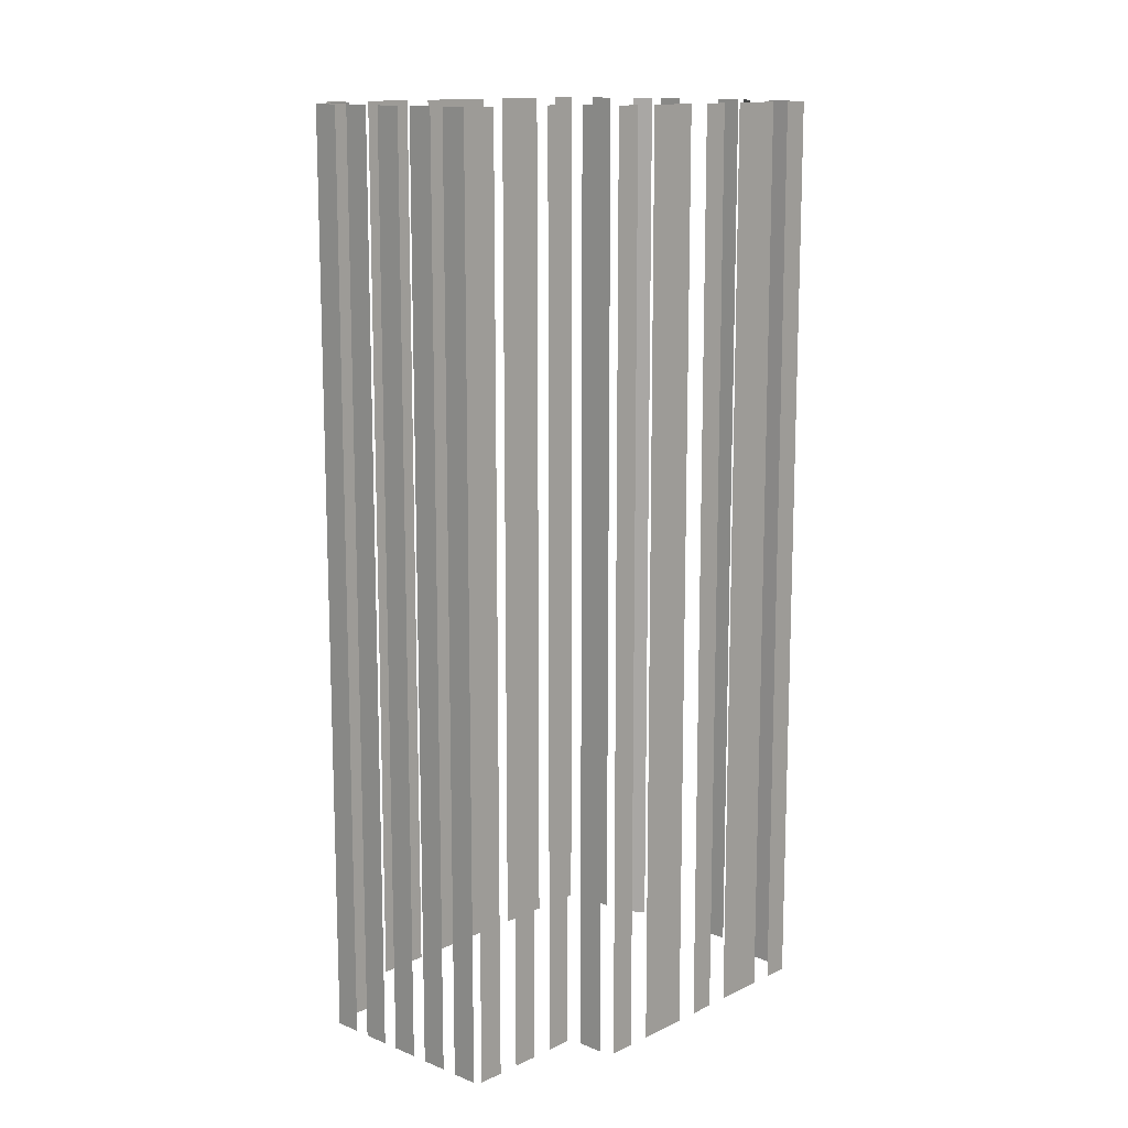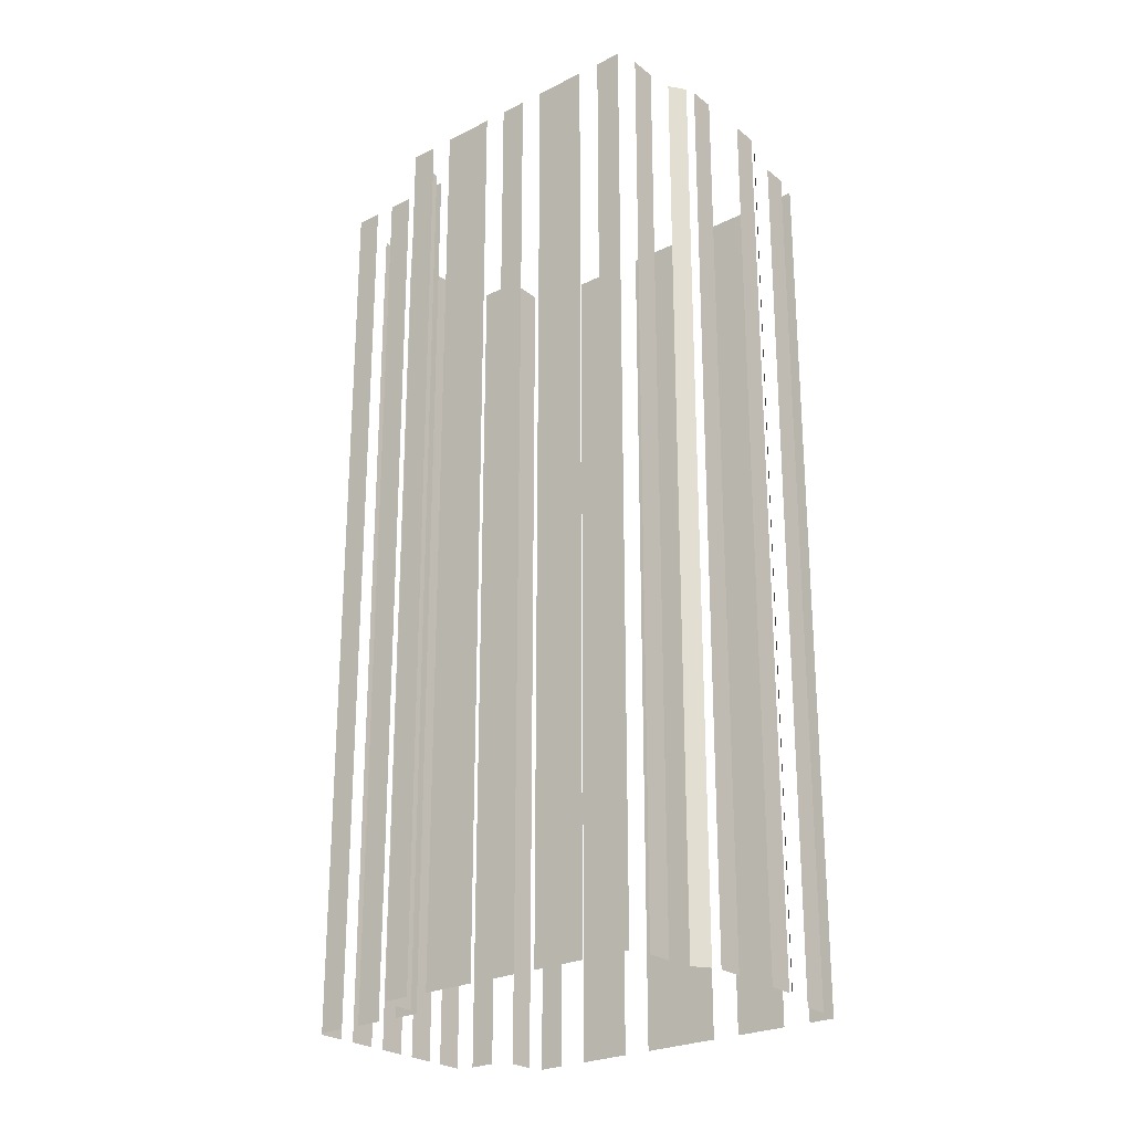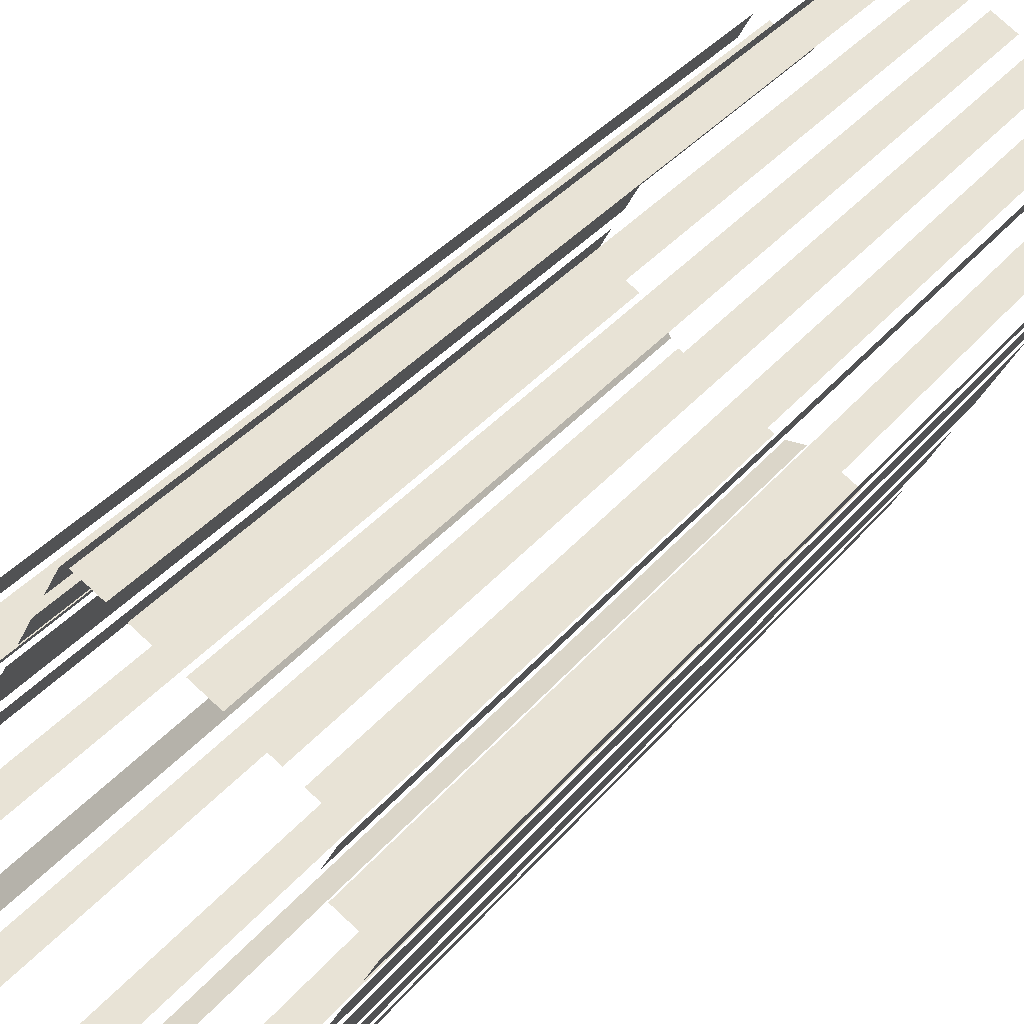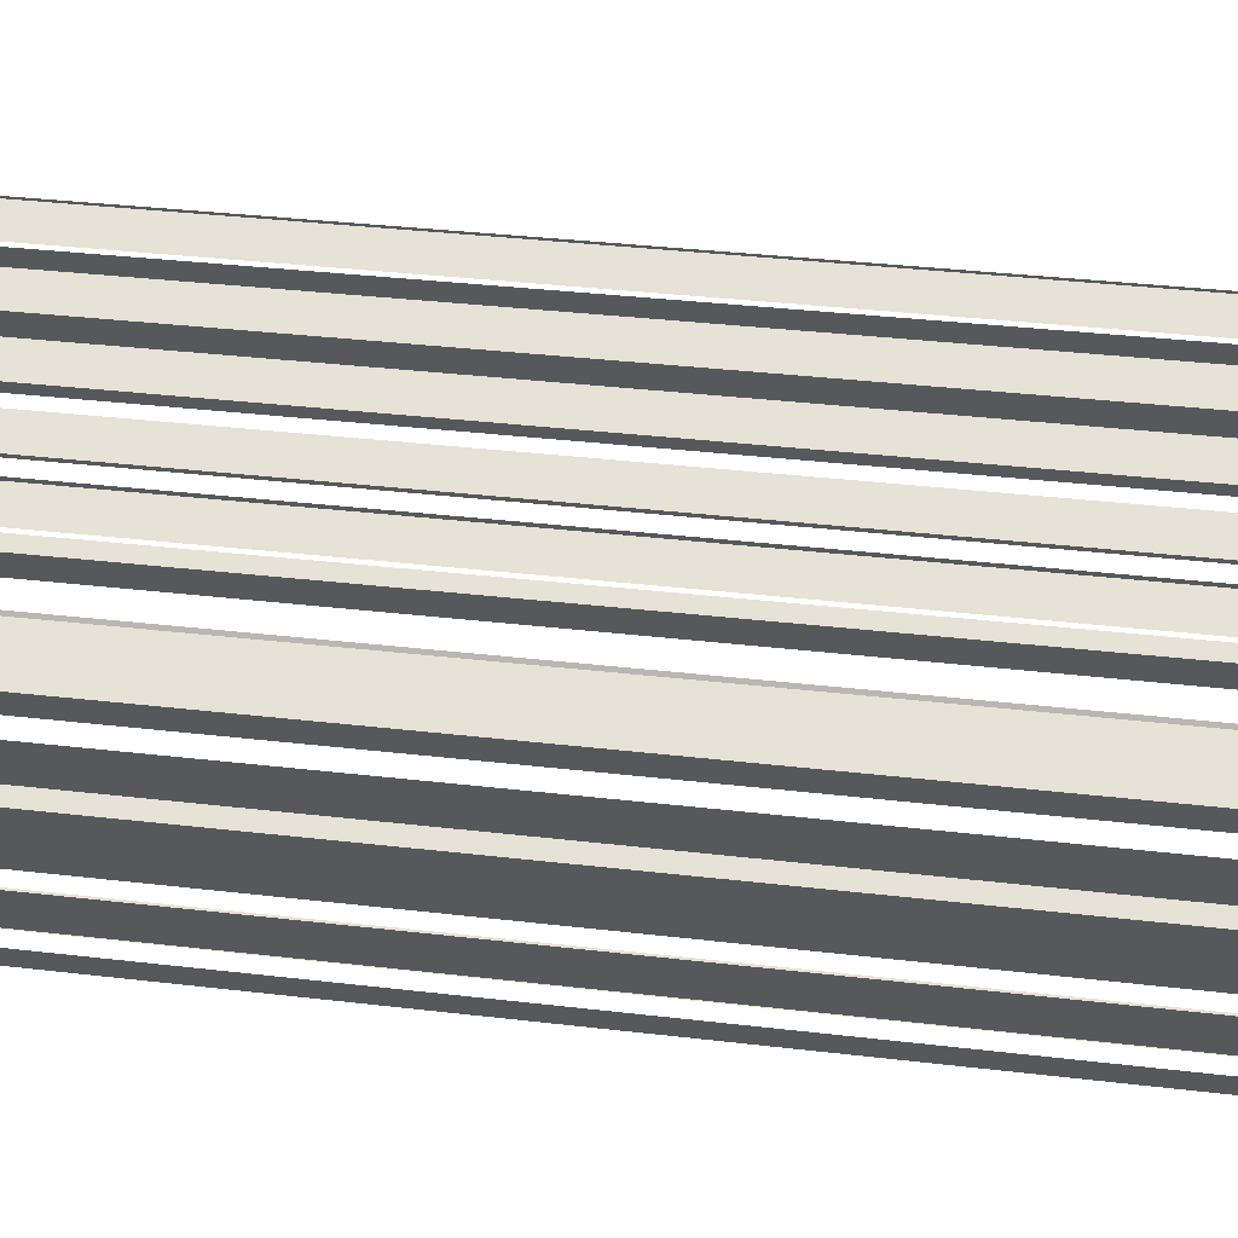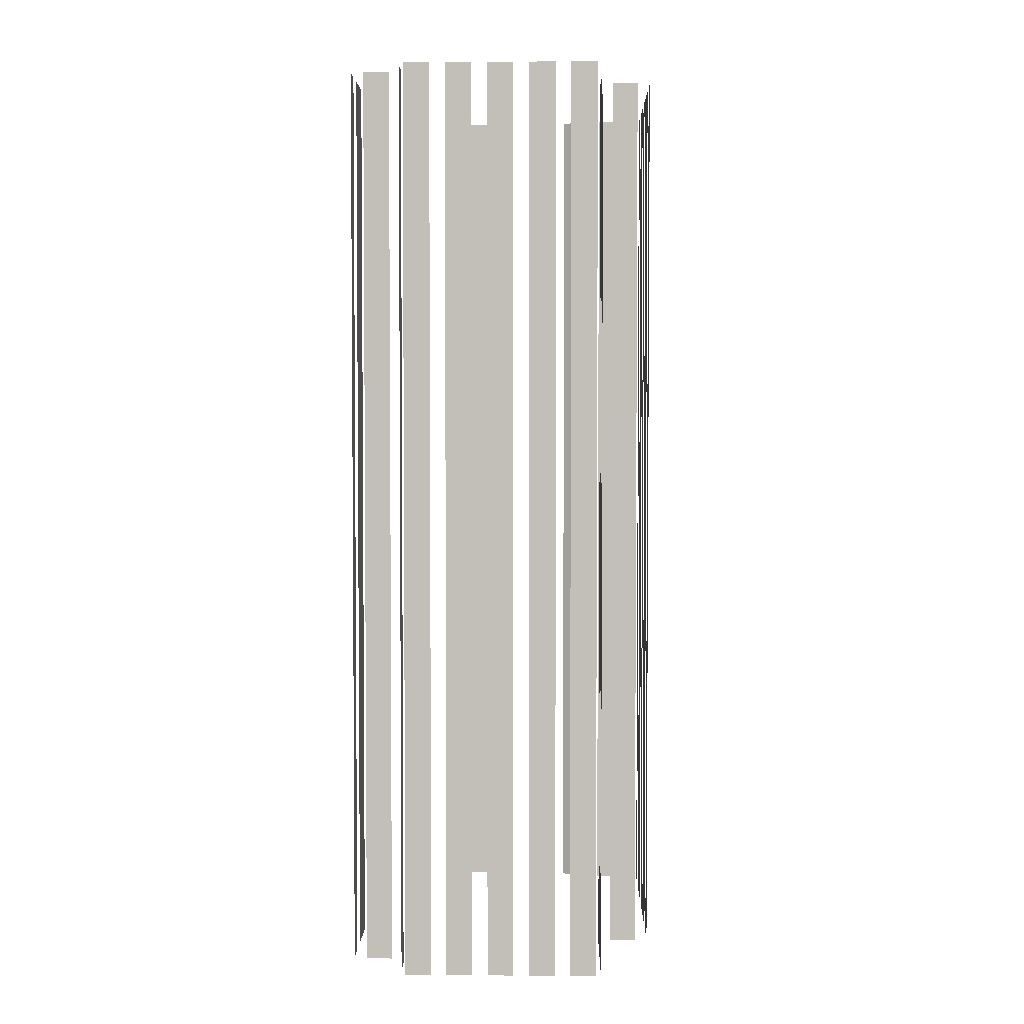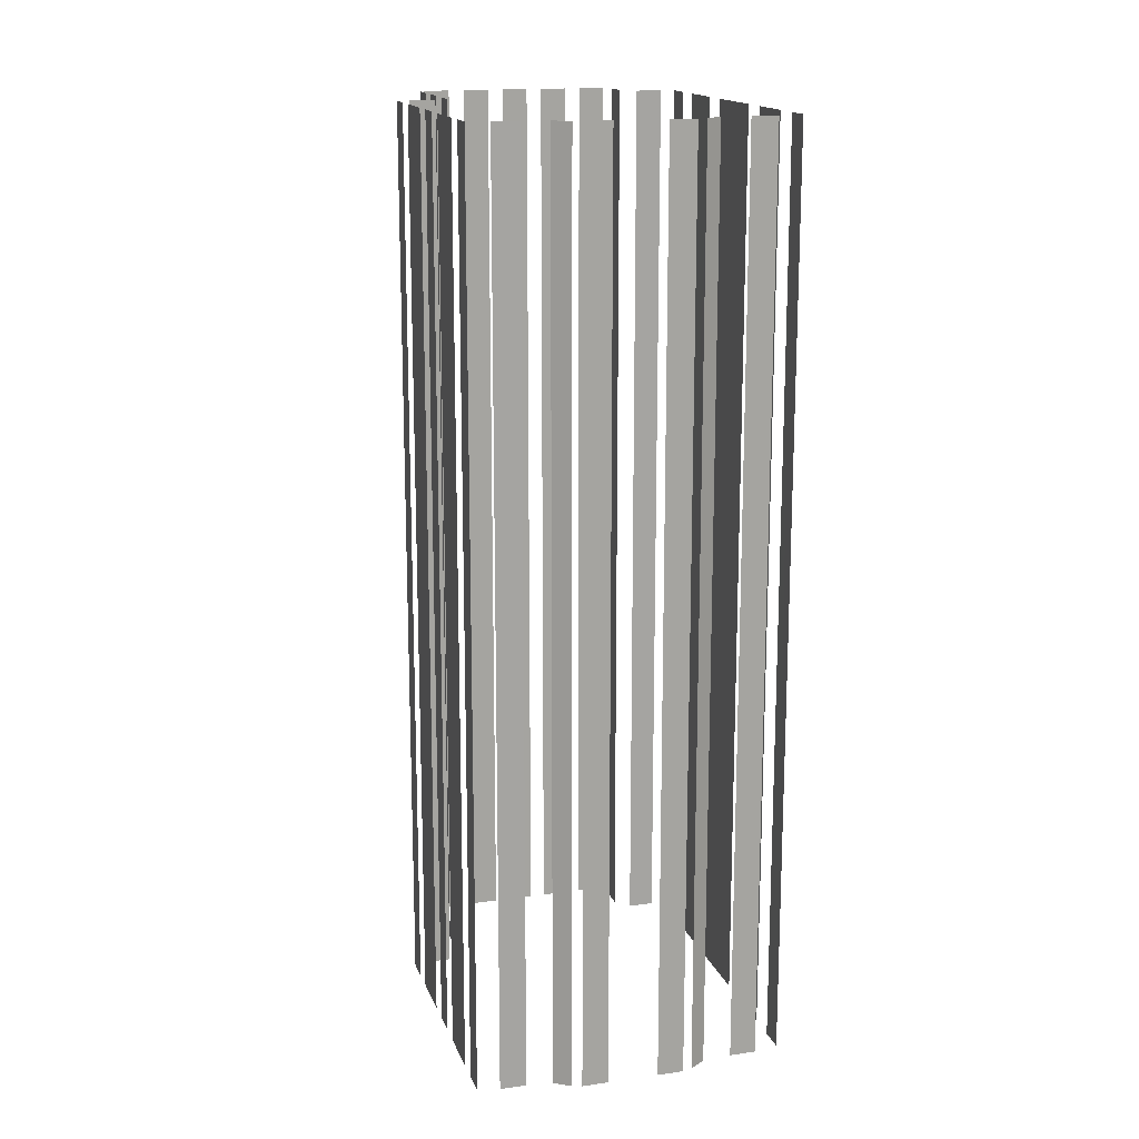
<metadata>
{"format":"obj","ext":"obj","renderer":"f3d","projection":"perspective","resolution":1024,"background":"white","views":[{"elev":13.3,"azim":-165.7,"up":"+Z"},{"elev":-25.2,"azim":-79.2,"up":"+Z"},{"elev":34.8,"azim":33.3,"up":"+Y"},{"elev":32.7,"azim":99.5,"up":"+Y"},{"elev":3.2,"azim":153.0,"up":"+Z"},{"elev":16.0,"azim":-44.7,"up":"+Z"}]}
</metadata>
<code>
o geometryt000010000010000110010110000110000110100100000000st187
v 497.2 -70.41 949.3
v 497.2 -70.41 888.7
v 498.7 -71.23 888.7
v 498.7 -71.23 949.3
v 497 -67.9 949.3
v 497 -67.9 888.7
v 496.1 -69.43 888.7
v 496.1 -69.43 949.3
v 499.3 -63.51 949.3
v 499.3 -63.51 888.7
v 497.7 -66.57 888.7
v 497.7 -66.57 949.3
v 500.9 -60.65 949.3
v 500.9 -60.65 888.7
v 500 -62.18 888.7
v 500 -62.18 949.3
v 503.2 -56.26 949.3
v 503.2 -56.26 888.7
v 501.6 -59.32 888.7
v 501.6 -59.32 949.3
v 504.8 -53.4 949.3
v 504.8 -53.4 888.7
v 504 -54.93 888.7
v 504 -54.93 949.3
v 500.1 -72.21 949.3
v 500.1 -72.21 888.7
v 500.7 -73.36 888.7
v 500.7 -73.36 949.3
v 501.2 -73.83 888.7
v 502.7 -74.66 888.7
v 502.7 -74.66 949.3
v 501.2 -73.83 949.3
v 505.7 -76.25 949.3
v 505.7 -76.25 888.7
v 507.2 -77.07 888.7
v 507.2 -77.07 949.3
v 507.2 -54.33 888.7
v 505.7 -53.5 888.7
v 505.7 -53.5 949.3
v 507.2 -54.33 949.3
v 507.8 -77.2 949.3
v 507.8 -77.2 888.7
v 509.1 -77.07 888.7
v 509.1 -77.07 949.3
v 509 -52.91 888.7
v 508.1 -54.43 888.7
v 508.1 -54.43 949.3
v 509 -52.91 949.3
v 510.5 -50.13 949.3
v 510.5 -50.13 888.7
v 509.6 -51.66 888.7
v 509.6 -51.66 949.3
v 512 -47.35 888.7
v 511.1 -48.88 888.7
v 511.1 -48.88 949.3
v 512 -47.35 949.3
v 510.9 -77.82 949.3
v 510.9 -77.82 888.7
v 512.5 -78.64 888.7
v 512.5 -78.64 949.3
v 514 -48.04 888.7
v 512.4 -47.21 888.7
v 512.4 -47.21 949.3
v 514 -48.04 949.3
v 516.4 -49.35 949.3
v 516.4 -49.35 888.7
v 514.9 -48.52 888.7
v 514.9 -48.52 949.3
v 518.8 -50.66 888.7
v 517.3 -49.83 888.7
v 517.3 -49.83 949.3
v 518.8 -50.66 949.3
v 521.2 -51.97 888.7
v 519.7 -51.14 888.7
v 519.7 -51.14 949.3
v 521.2 -51.97 949.3
v 523.7 -53.28 949.3
v 523.7 -53.28 888.7
v 522.1 -52.45 888.7
v 522.1 -52.45 949.3
v 514.1 -79.12 888.7
v 514.9 -77.59 888.7
v 514.9 -77.59 949.3
v 514.1 -79.12 949.3
v 515.8 -75.94 949.3
v 515.8 -75.94 888.7
v 517.5 -72.89 888.7
v 517.5 -72.89 949.3
v 518.3 -71.24 888.7
v 520.8 -66.65 888.7
v 520.8 -66.65 949.3
v 518.3 -71.24 949.3
v 521.7 -65 949.3
v 521.7 -65 888.7
v 523.4 -61.94 888.7
v 523.4 -61.94 949.3
v 524.2 -60.29 888.7
v 525.1 -58.77 888.7
v 525.1 -58.77 949.3
v 524.2 -60.29 949.3
v 524.5 -58.04 888.7
v 522.9 -57.22 888.7
v 522.9 -57.22 949.3
v 524.5 -58.04 949.3
v 522.7 -55.88 888.7
v 523.5 -54.35 888.7
v 523.5 -54.35 949.3
v 522.7 -55.88 949.3
f 1 2 3
f 1 3 4
f 5 6 7
f 5 7 8
f 9 10 11
f 9 11 12
f 13 14 15
f 13 15 16
f 17 18 19
f 17 19 20
f 21 22 23
f 21 23 24
f 25 26 27
f 25 27 28
f 29 30 31
f 32 29 31
f 33 34 35
f 33 35 36
f 37 38 39
f 40 37 39
f 41 42 43
f 41 43 44
f 45 46 47
f 48 45 47
f 49 50 51
f 49 51 52
f 53 54 55
f 56 53 55
f 57 58 59
f 57 59 60
f 61 62 63
f 64 61 63
f 65 66 67
f 65 67 68
f 69 70 71
f 72 69 71
f 81 82 83
f 84 81 83
f 85 86 87
f 85 87 88
f 89 90 91
f 92 89 91
f 93 94 95
f 93 95 96
f 97 98 99
f 100 97 99
f 105 106 107
f 108 105 107
f 73 74 75
f 76 73 75
f 77 78 79
f 77 79 80
f 101 102 103
f 104 101 103

</code>
